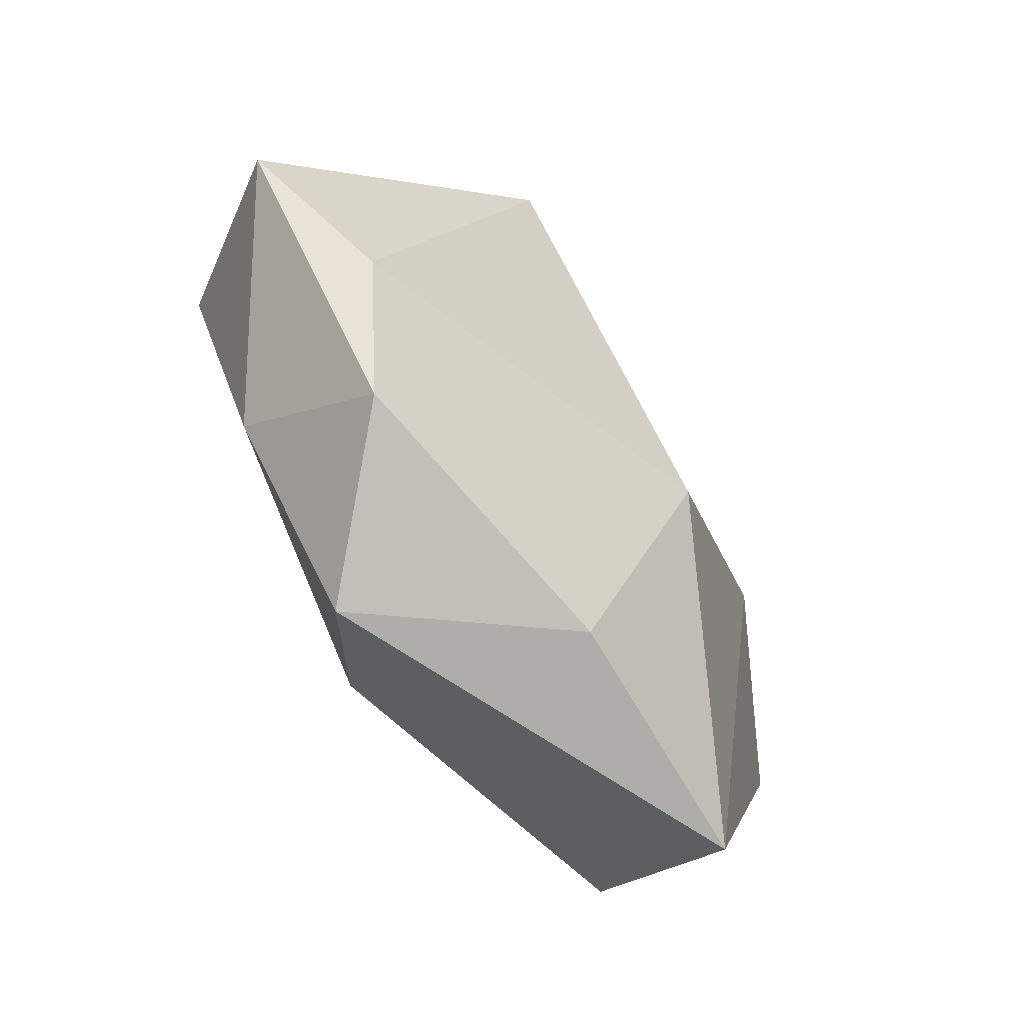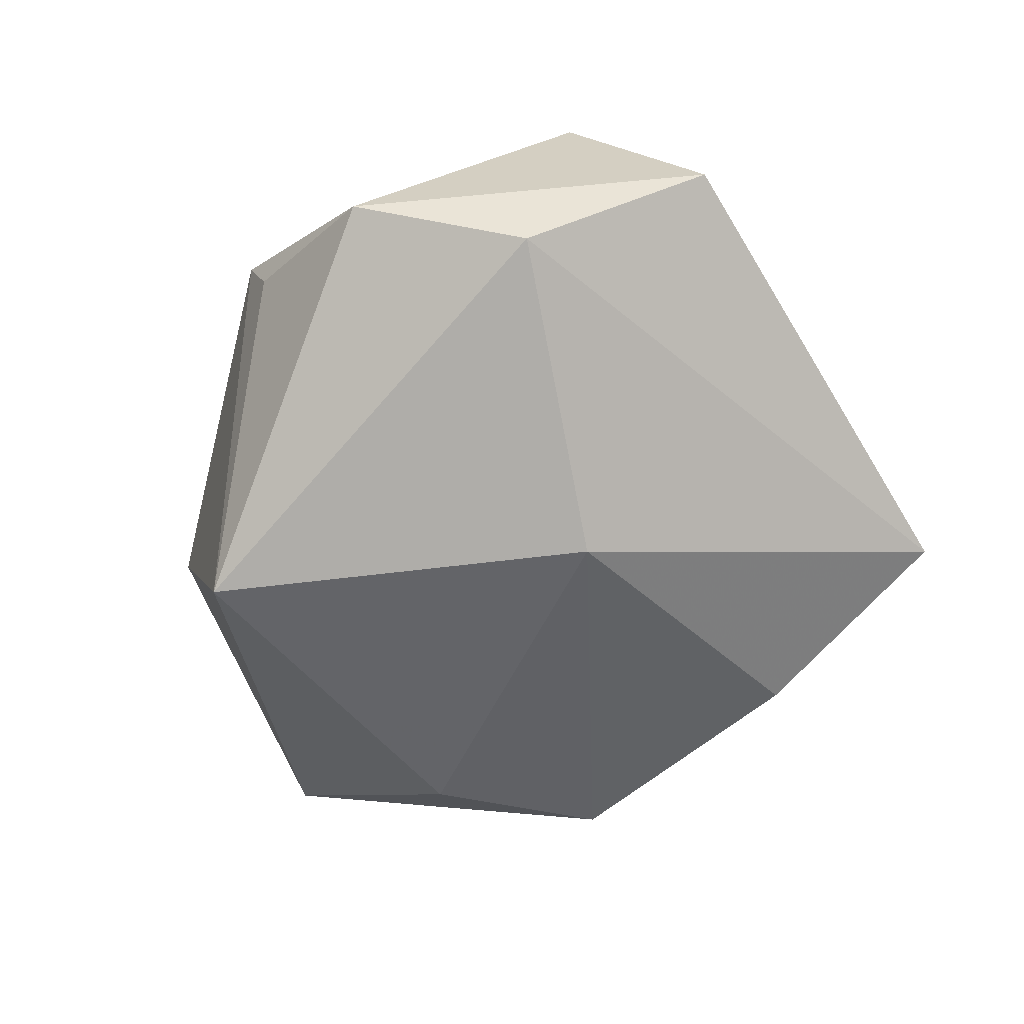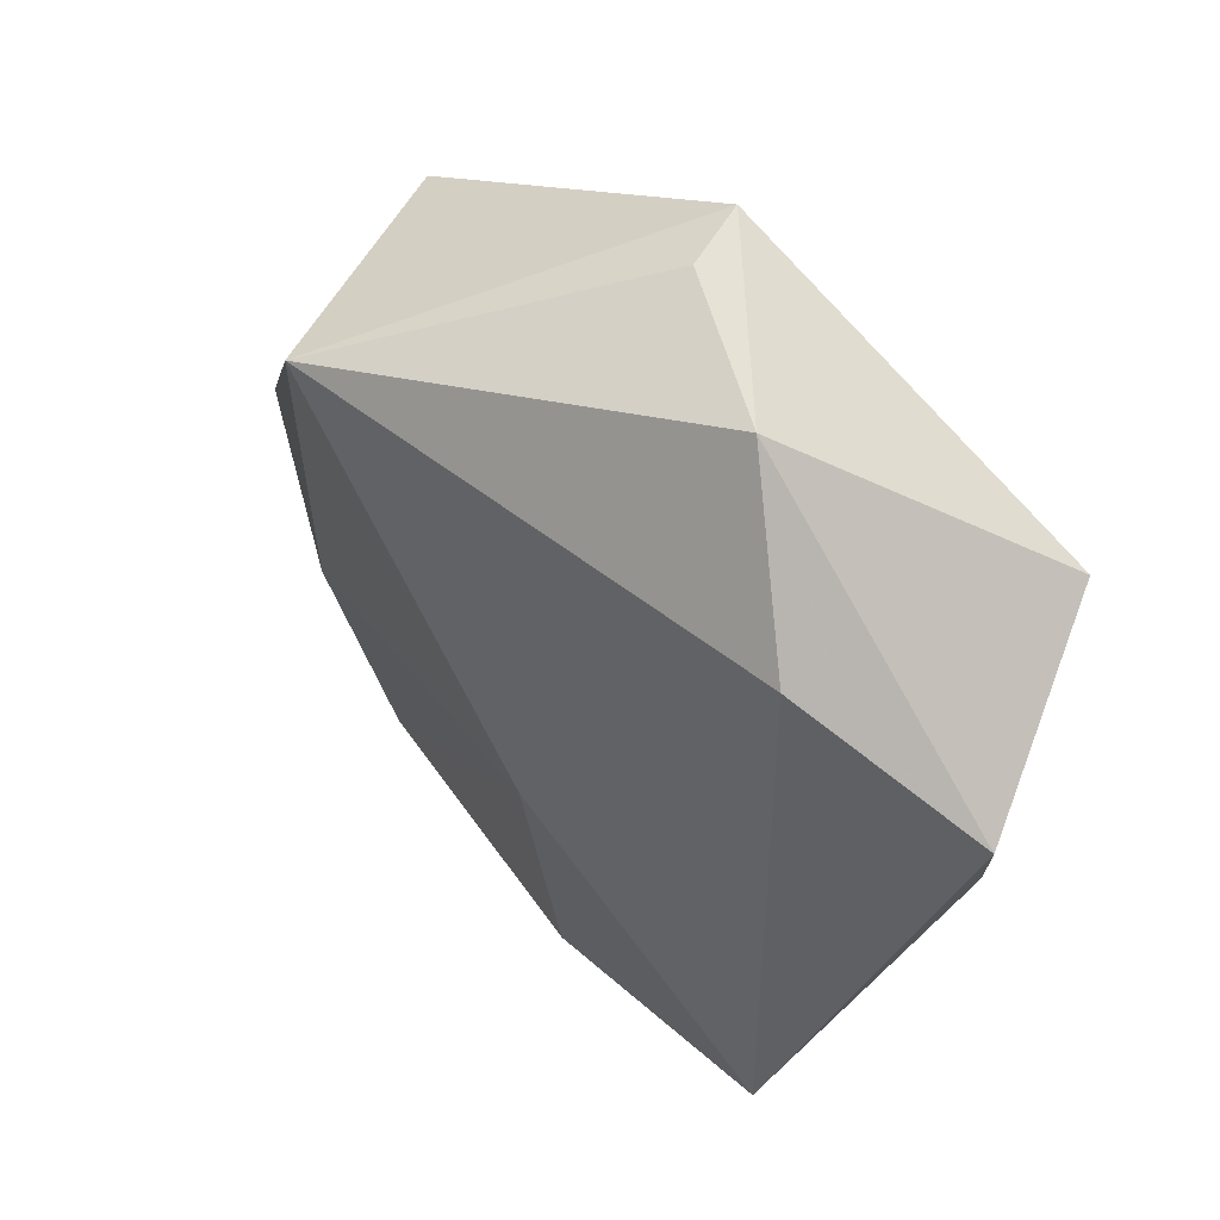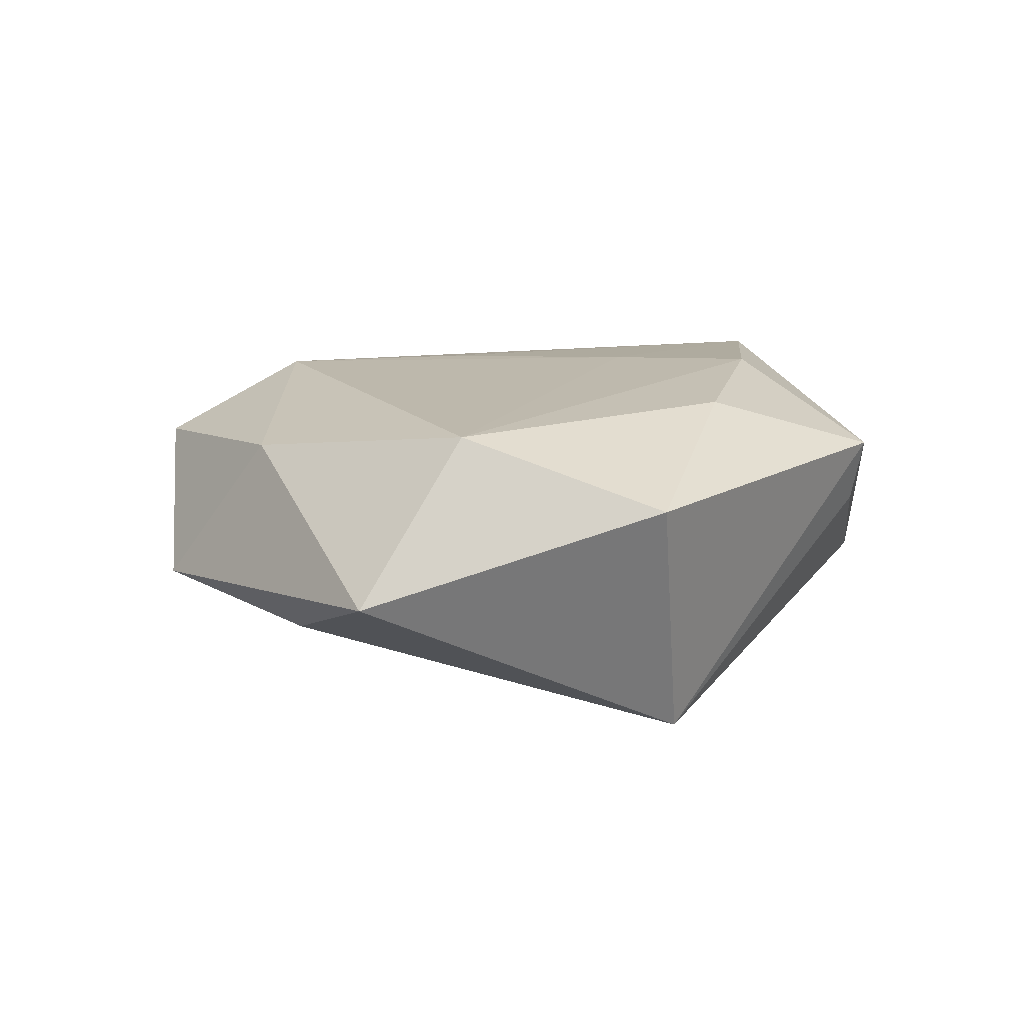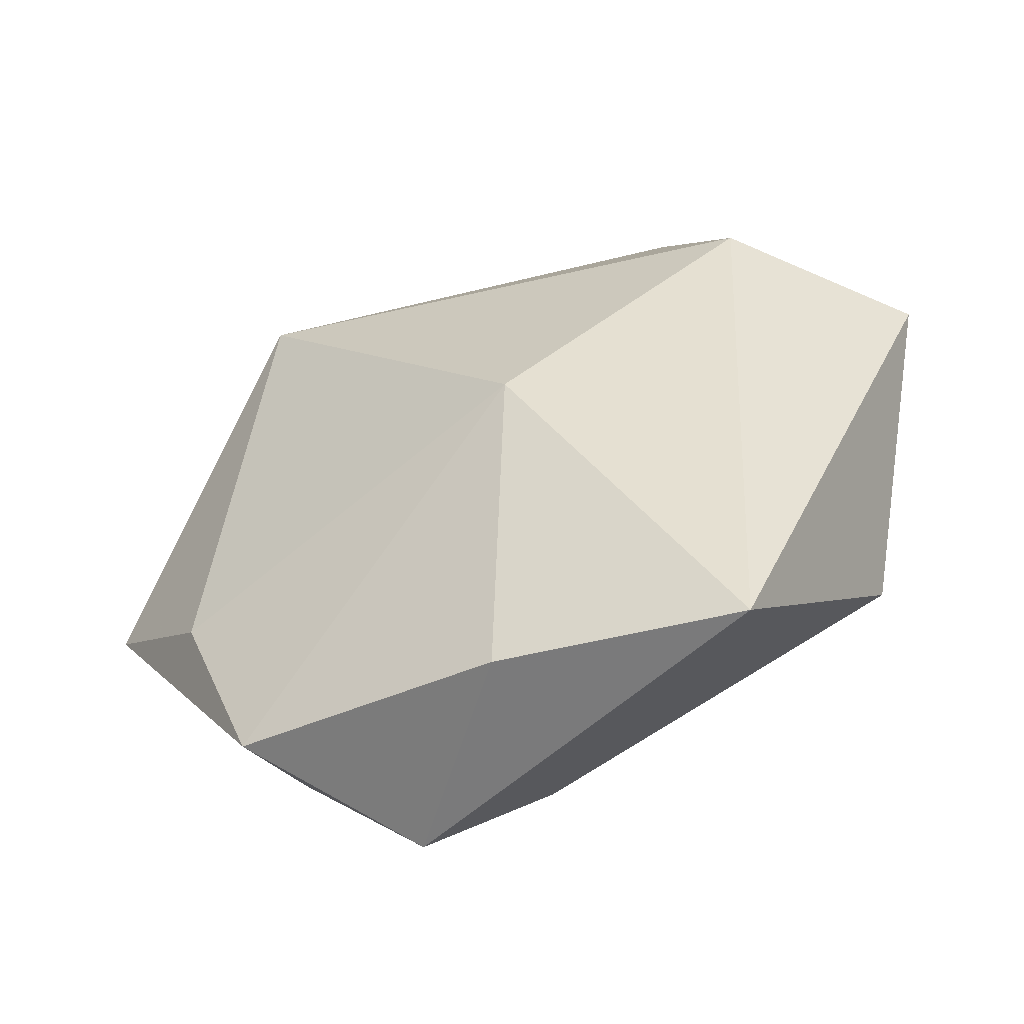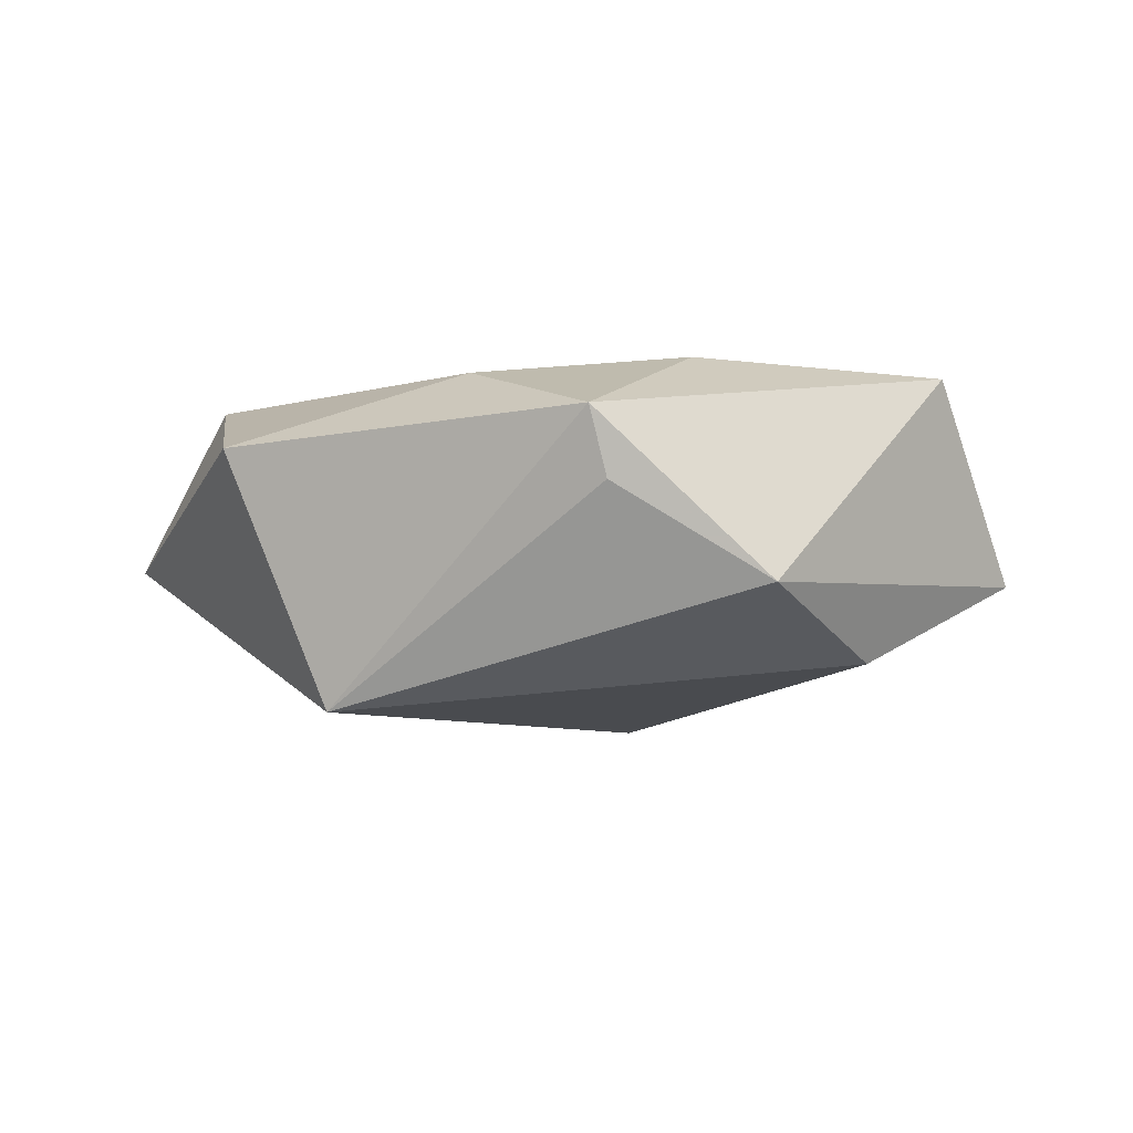
<metadata>
{"format":"obj","ext":"obj","renderer":"f3d","projection":"perspective","resolution":1024,"background":"white","views":[{"elev":-67.9,"azim":124.2,"up":"+Y"},{"elev":-68.9,"azim":-124.8,"up":"+Z"},{"elev":42.9,"azim":-135.1,"up":"+Y"},{"elev":12.5,"azim":108.7,"up":"+Z"},{"elev":-57.4,"azim":-157.6,"up":"+Y"},{"elev":-6.8,"azim":-176.6,"up":"+Z"}]}
</metadata>
<code>
v 0.02886 -0.03247 -0.004918
v -0.04514 0.005055 -0.004896
v 0.03021 -0.02039 0.0106
v -0.004605 -0.01101 0.01613
v -0.005071 -0.006793 -0.01952
v -0.01244 0.02364 0.01628
v 0.03535 -0.01376 -0.008063
v -0.02434 -0.04251 -0.008368
v -0.004587 0.03867 0.001771
v -0.002966 0.04036 0.008633
v 0.01518 -0.03882 0.008812
v 0.0002982 -0.03905 -0.009535
v -0.03759 0.01761 0.01494
v 0.03796 0.005839 0.01435
v 0.04819 -0.001441 -0.00201
v -0.008687 0.00903 0.01633
v -0.03377 -0.01952 0.01095
v 0.004167 -0.02791 0.01587
v -0.02952 0.01854 -0.01391
v 0.03381 0.0264 0.007099
v -0.02022 0.03559 -0.00751
v 0.009508 0.02554 0.01456
v 0.02341 0.02499 -0.01887
f 2 8 17
f 23 10 20
f 2 17 13
f 13 21 2
f 10 21 13
f 15 20 14
f 23 20 15
f 8 5 12
f 12 5 1
f 12 11 8
f 1 11 12
f 9 10 23
f 23 21 9
f 9 21 10
f 2 21 19
f 19 8 2
f 19 5 8
f 23 5 19
f 19 21 23
f 14 20 22
f 22 20 10
f 18 13 17
f 18 17 8
f 8 11 18
f 23 15 7
f 7 15 1
f 7 5 23
f 1 5 7
f 3 15 14
f 14 18 3
f 3 18 11
f 1 15 3
f 3 11 1
f 10 13 6
f 6 22 10
f 14 22 6
f 13 18 4
f 16 4 18
f 16 18 14
f 14 6 16
f 16 6 13
f 13 4 16

</code>
